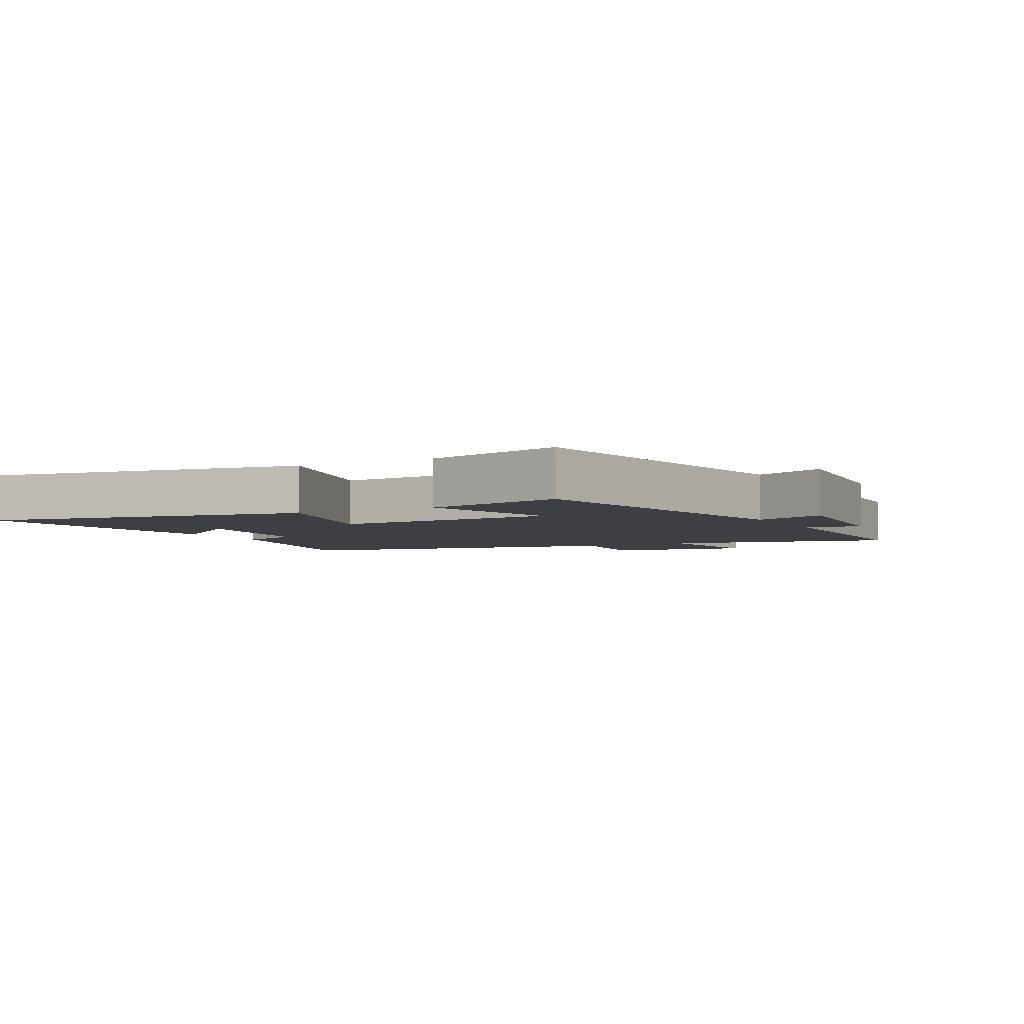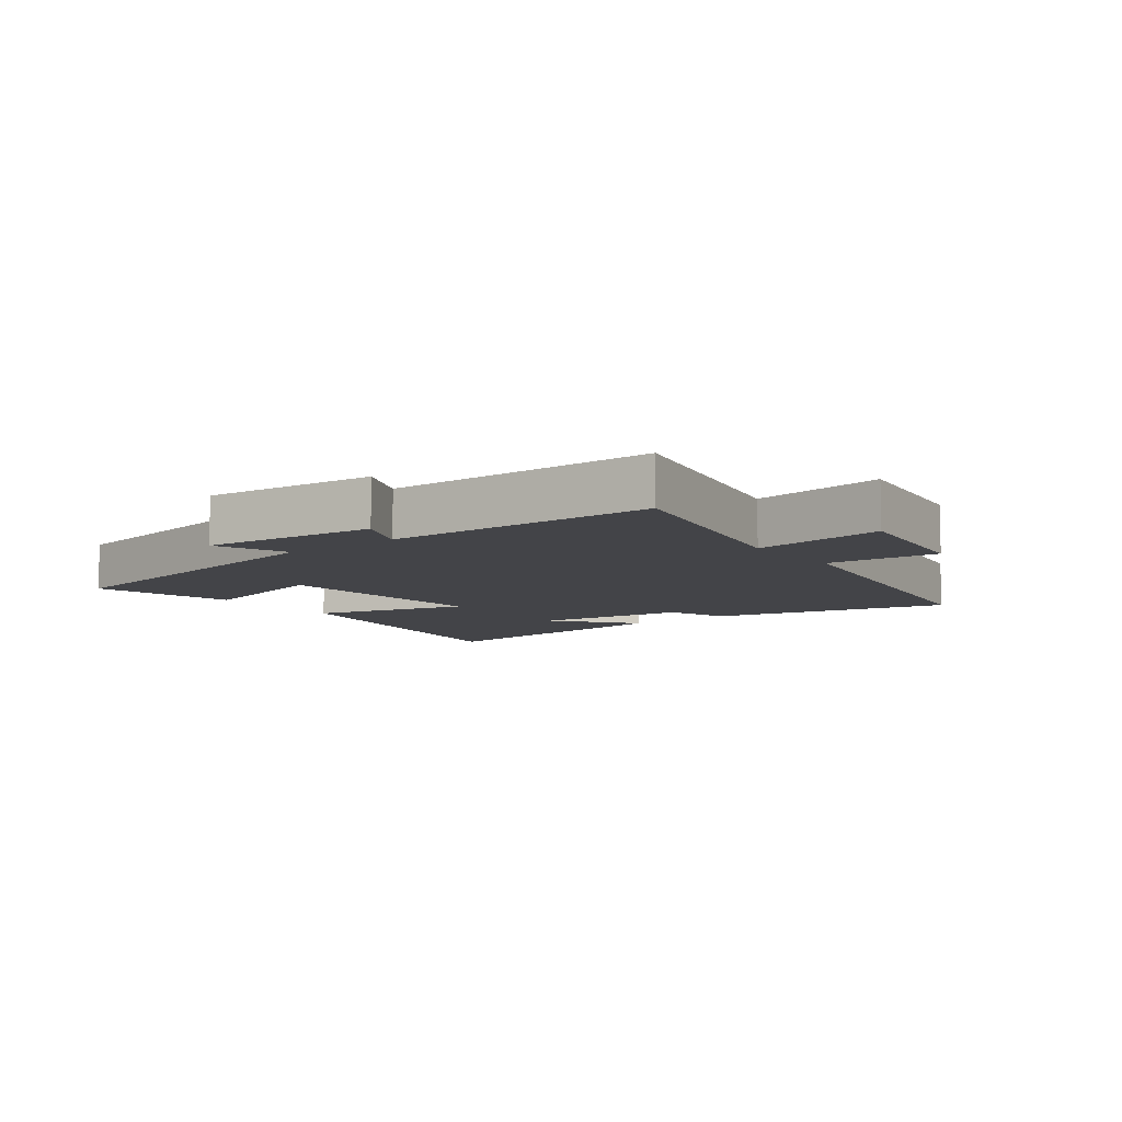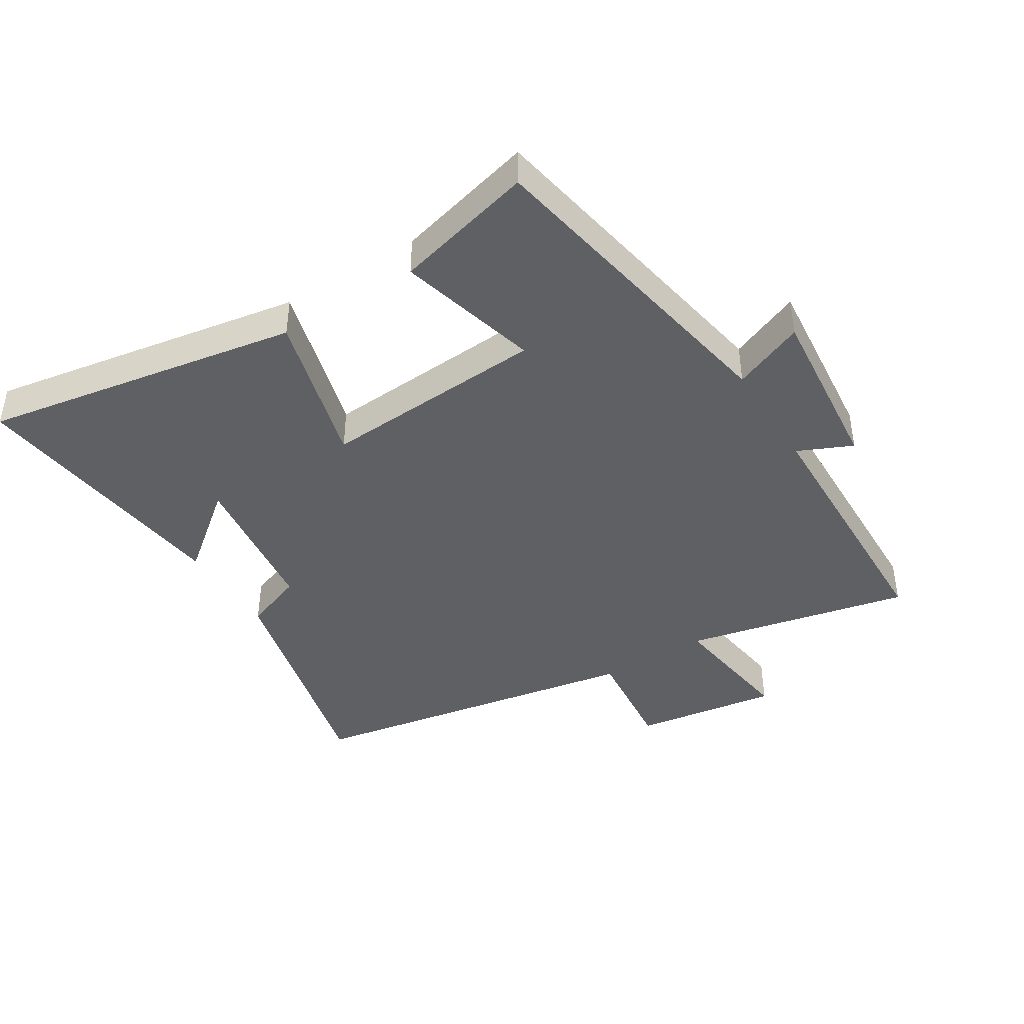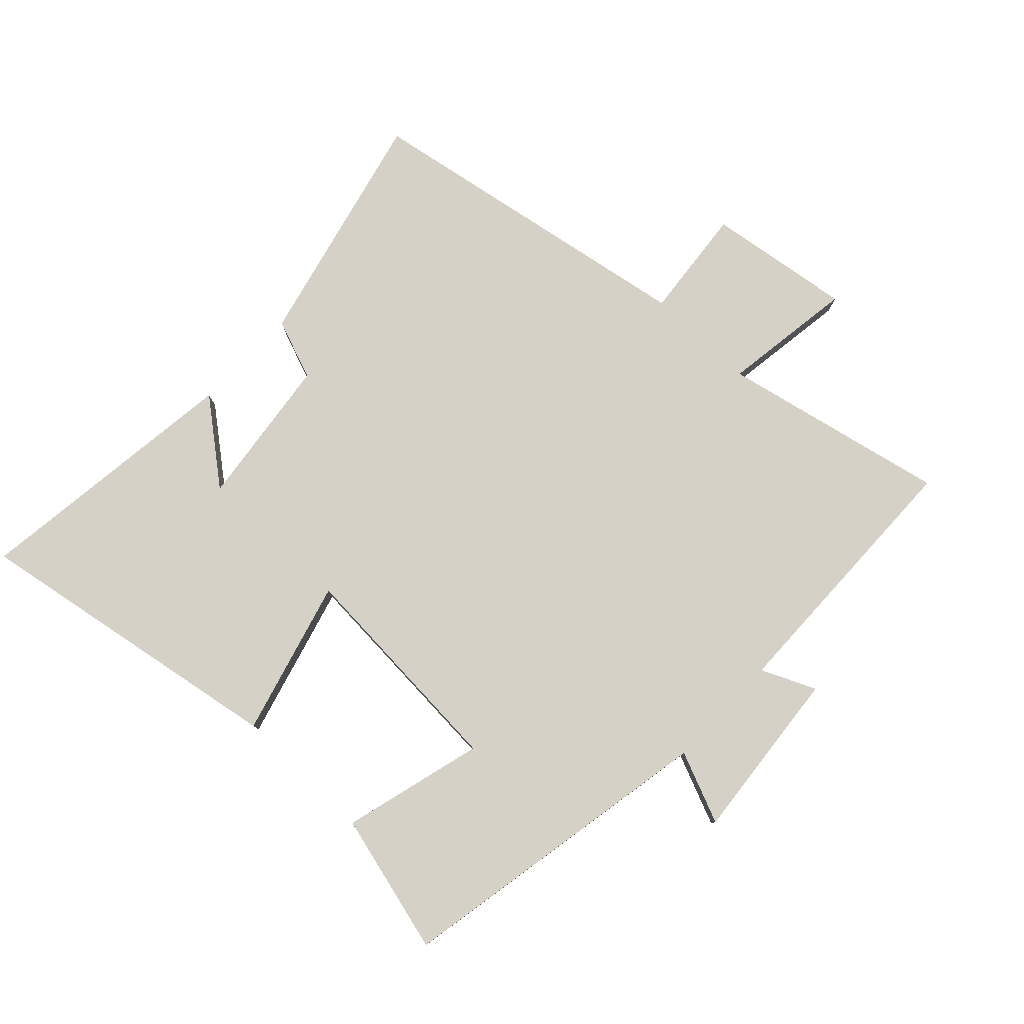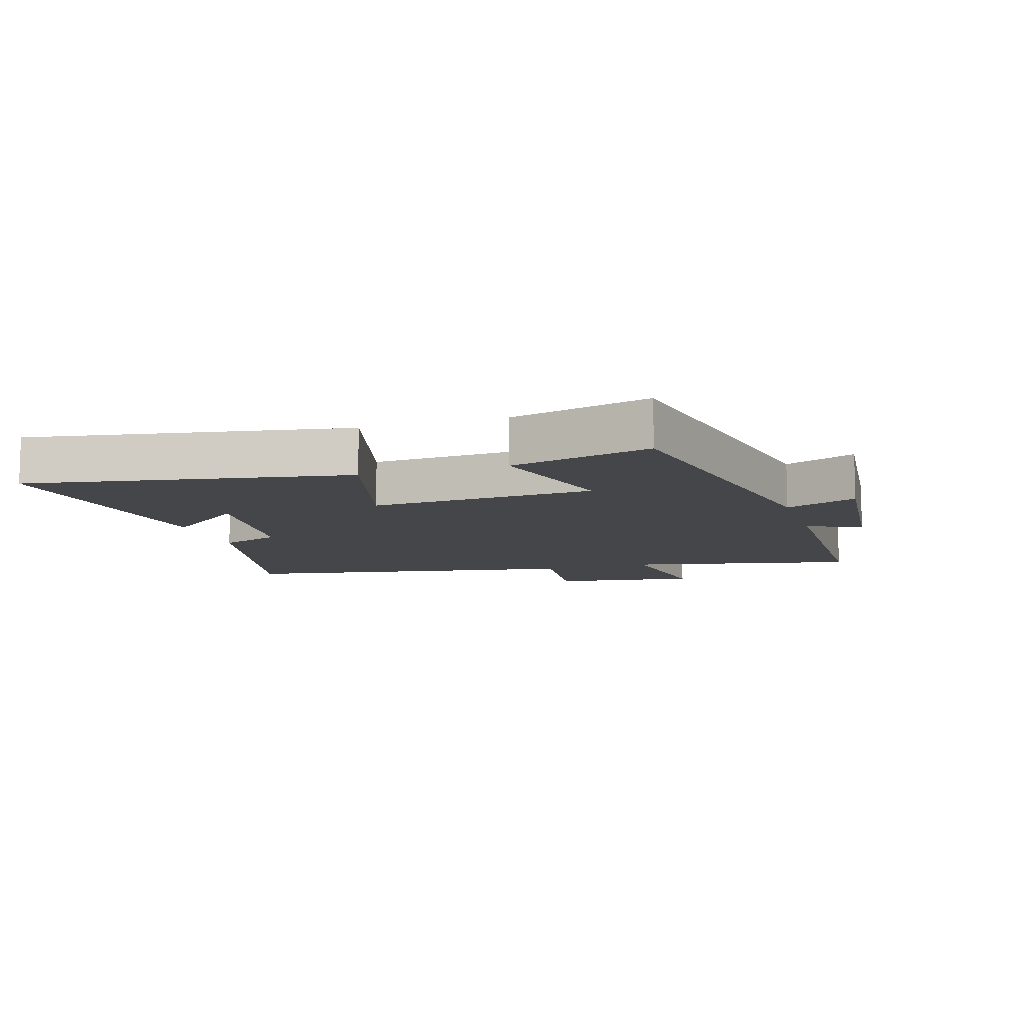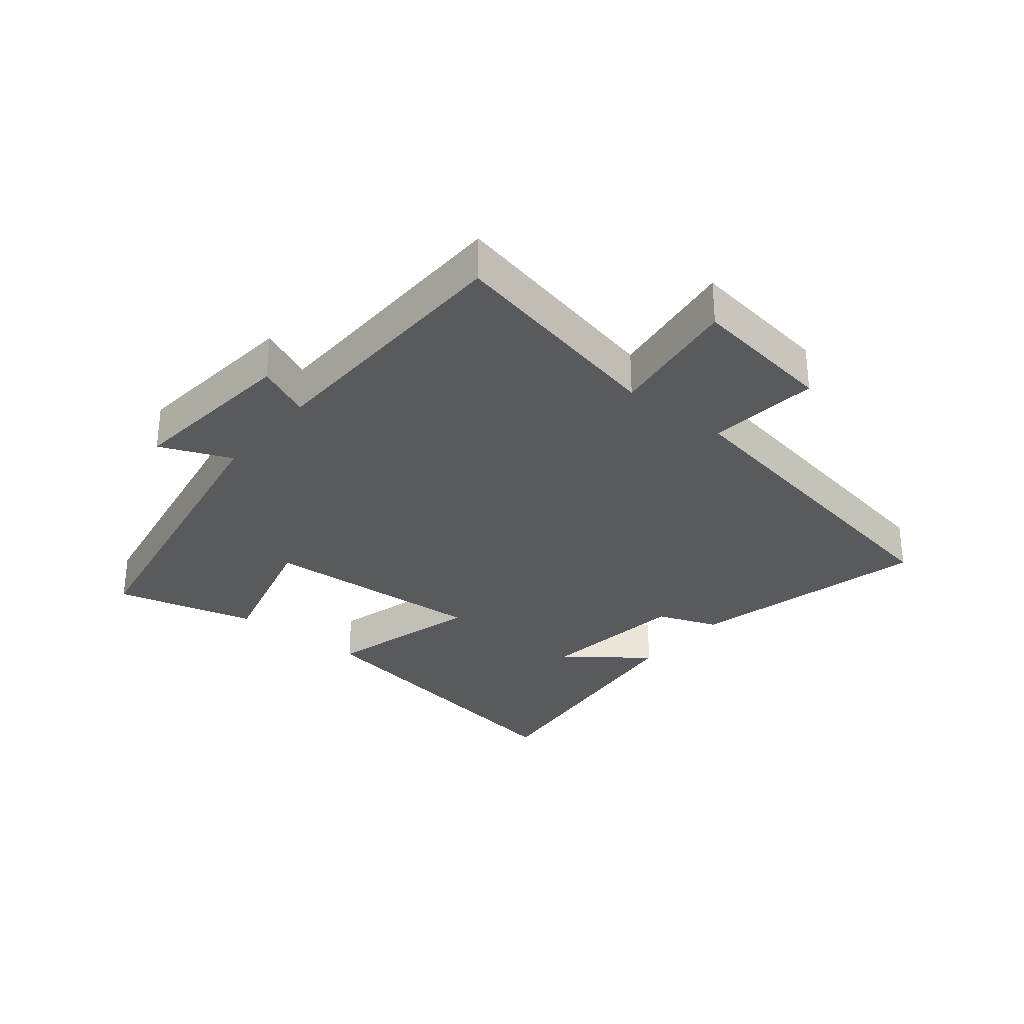
<metadata>
{"format":"obj","ext":"obj","renderer":"f3d","projection":"perspective","resolution":1024,"background":"white","views":[{"elev":-4.1,"azim":118.2,"up":"+Y"},{"elev":-8.3,"azim":-142.4,"up":"+Y"},{"elev":-42.4,"azim":122.1,"up":"+Y"},{"elev":79.3,"azim":133.7,"up":"+Y"},{"elev":-9.8,"azim":107.6,"up":"+Y"},{"elev":-30.5,"azim":-128.9,"up":"+Y"}]}
</metadata>
<code>
v -0.579 0.07 -0.489
v -0.5 0.07 -0.13
v -0.712 0.07 -0.159
v -0.678 0.07 0.071
v -0.5 0.07 0.052
v -0.402 0.07 0.594
v -0.022 0.07 0.5
v 0.014 0.07 0.403
v 0.256 0.07 0.371
v 0.154 0.07 0.5
v 0.589 0.07 0.551
v 0.5 0.07 0.046
v 0.253 0.07 0.115
v 0.275 0.07 -0.243
v 0.5 0.07 -0.184
v 0.557 0.07 -0.408
v 0.04 0.07 -0.5
v 0.087 0.07 -0.614
v -0.189 0.07 -0.586
v -0.15 0.07 -0.5
v -0.579 0 -0.489
v -0.5 0 -0.13
v -0.712 0 -0.159
v -0.678 0 0.071
v -0.5 0 0.052
v -0.402 0 0.594
v -0.022 0 0.5
v 0.014 0 0.403
v 0.256 0 0.371
v 0.154 0 0.5
v 0.589 0 0.551
v 0.5 0 0.046
v 0.253 0 0.115
v 0.275 0 -0.243
v 0.5 0 -0.184
v 0.557 0 -0.408
v 0.04 0 -0.5
v 0.087 0 -0.614
v -0.189 0 -0.586
v -0.15 0 -0.5
f 17 18 19 20
f 17 20 1 2
f 14 15 16 17
f 13 14 17 2
f 11 12 13
f 9 10 11
f 9 11 13 2
f 5 6 7 8
f 5 8 9 2
f 2 3 4 5
f 40 39 38 37
f 22 21 40 37
f 37 36 35 34
f 22 37 34 33
f 33 32 31
f 31 30 29
f 22 33 31 29
f 28 27 26 25
f 22 29 28 25
f 25 24 23 22
f 1 21 22 2
f 2 22 23 3
f 3 23 24 4
f 4 24 25 5
f 5 25 26 6
f 6 26 27 7
f 7 27 28 8
f 8 28 29 9
f 9 29 30 10
f 10 30 31 11
f 11 31 32 12
f 12 32 33 13
f 13 33 34 14
f 14 34 35 15
f 15 35 36 16
f 16 36 37 17
f 17 37 38 18
f 18 38 39 19
f 19 39 40 20
f 20 40 21 1

</code>
